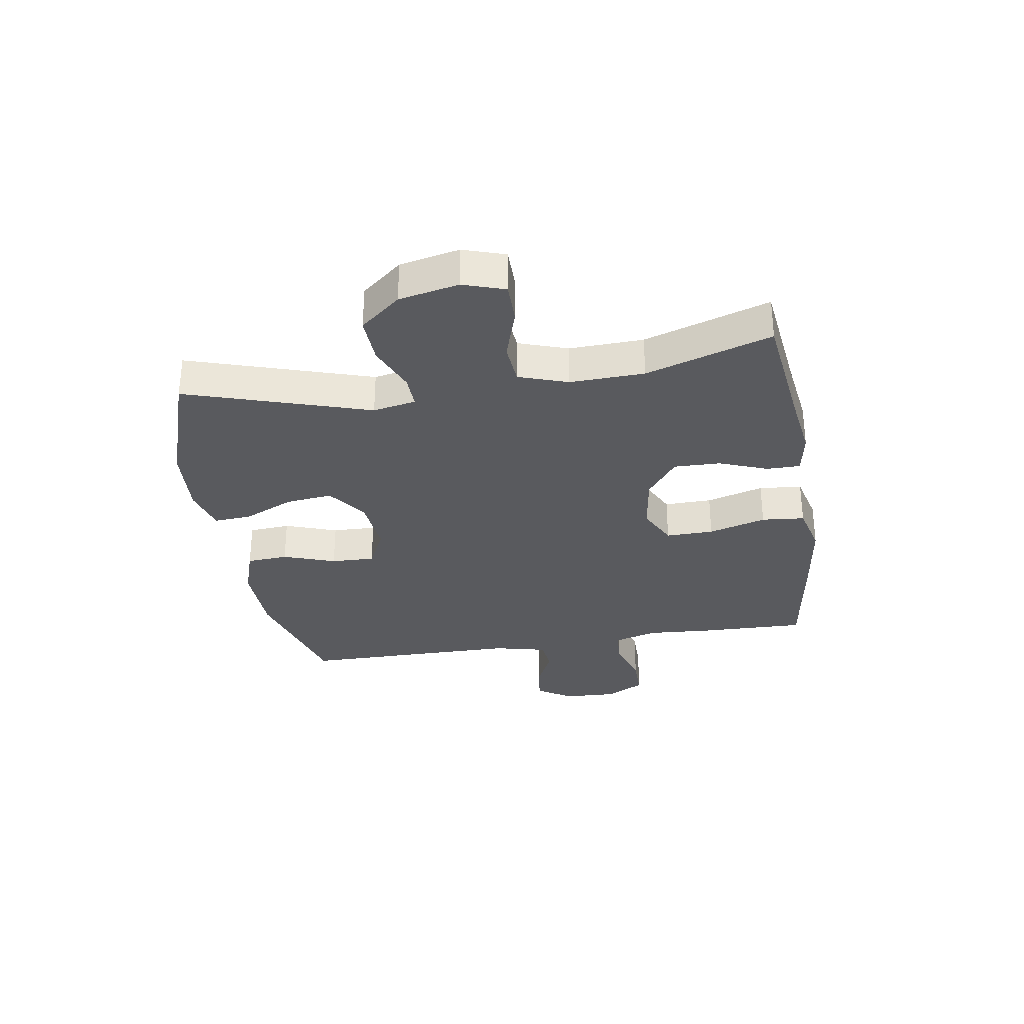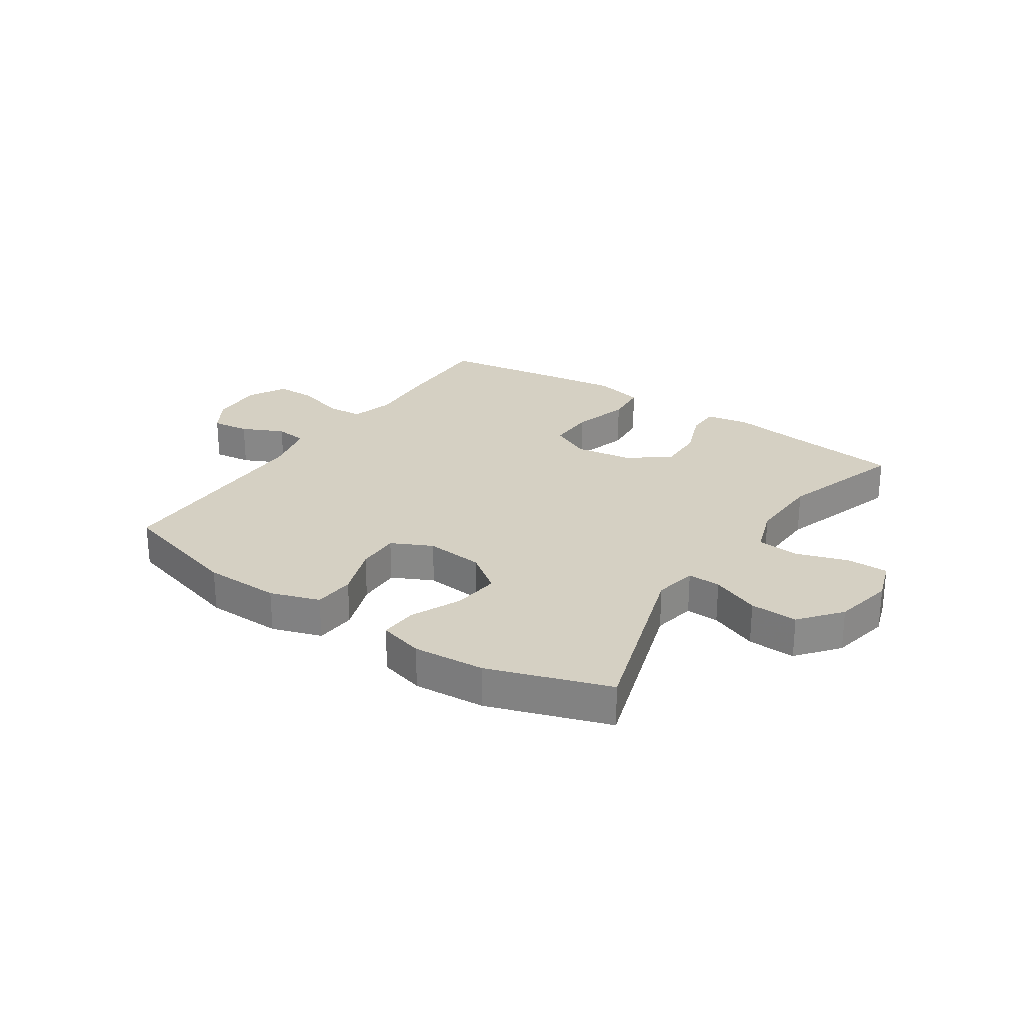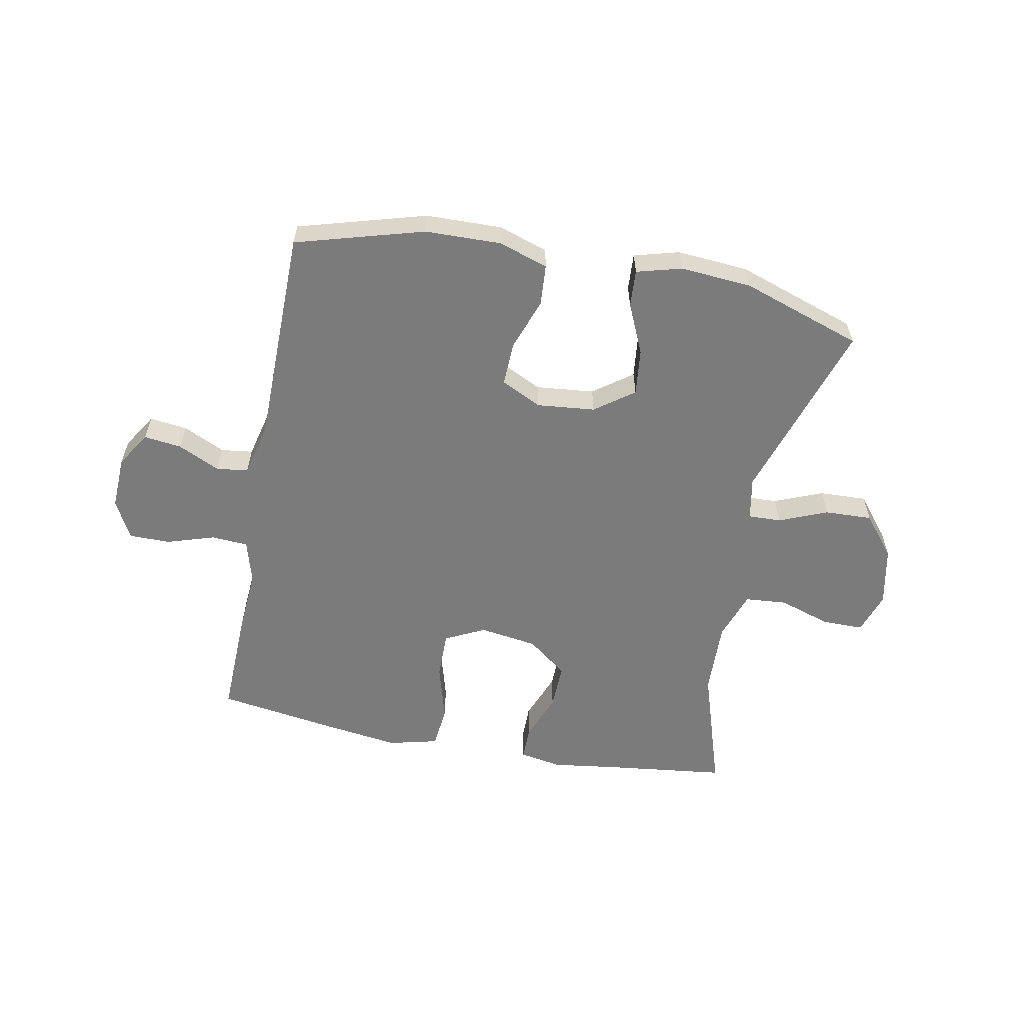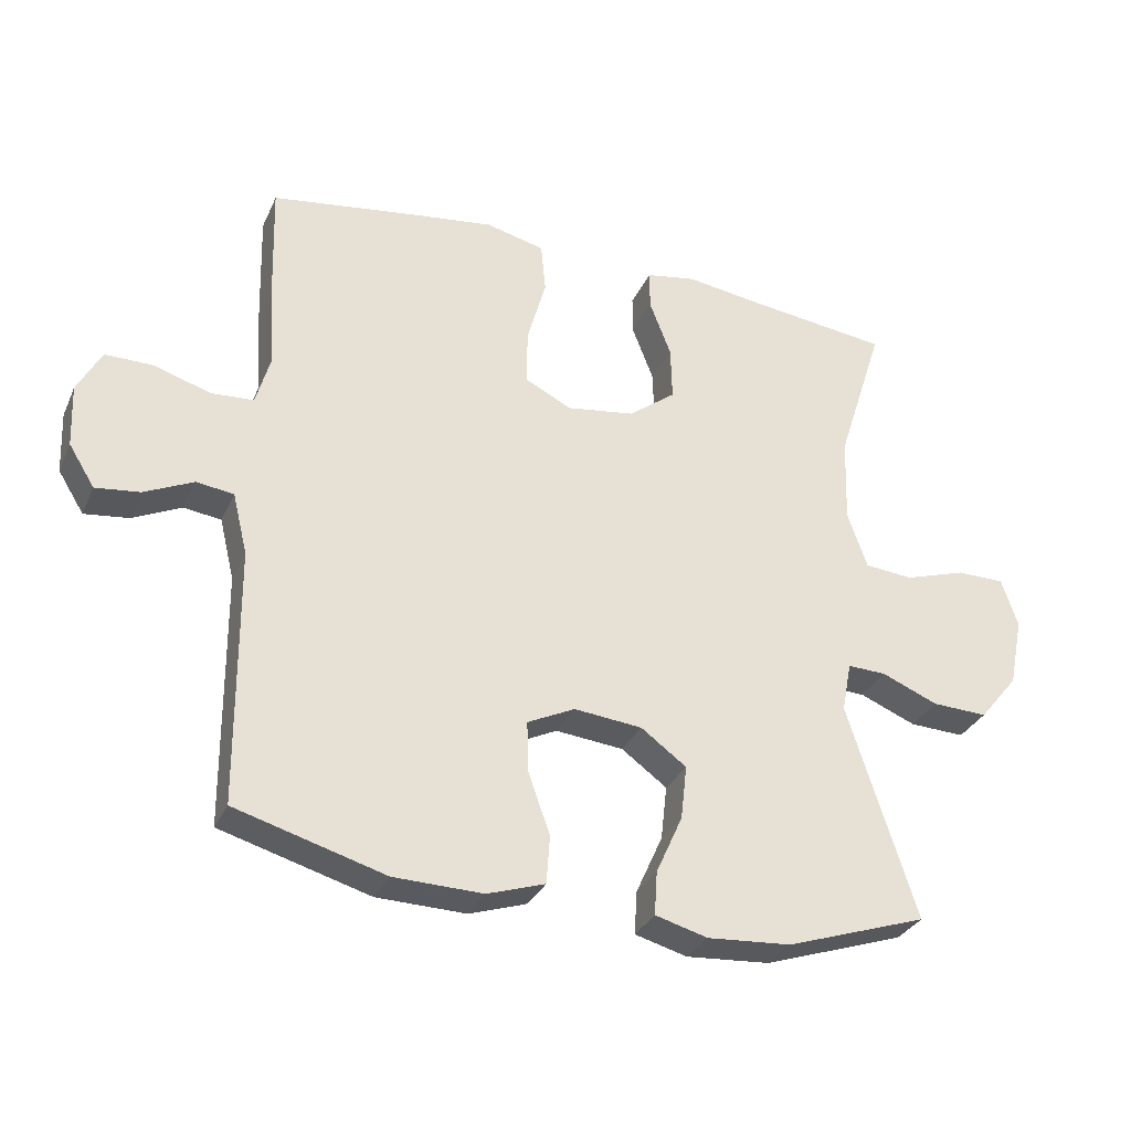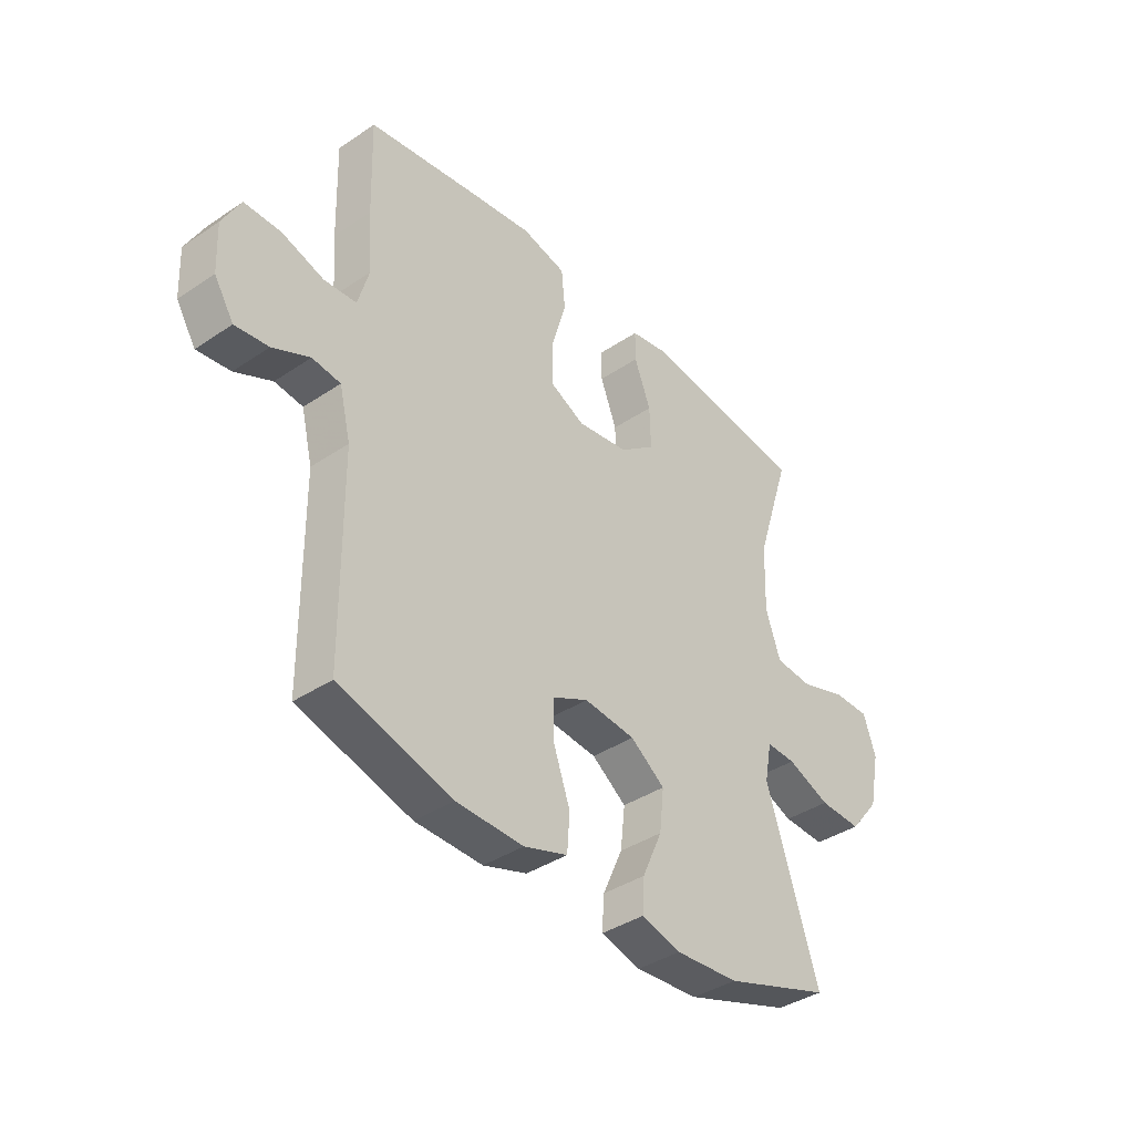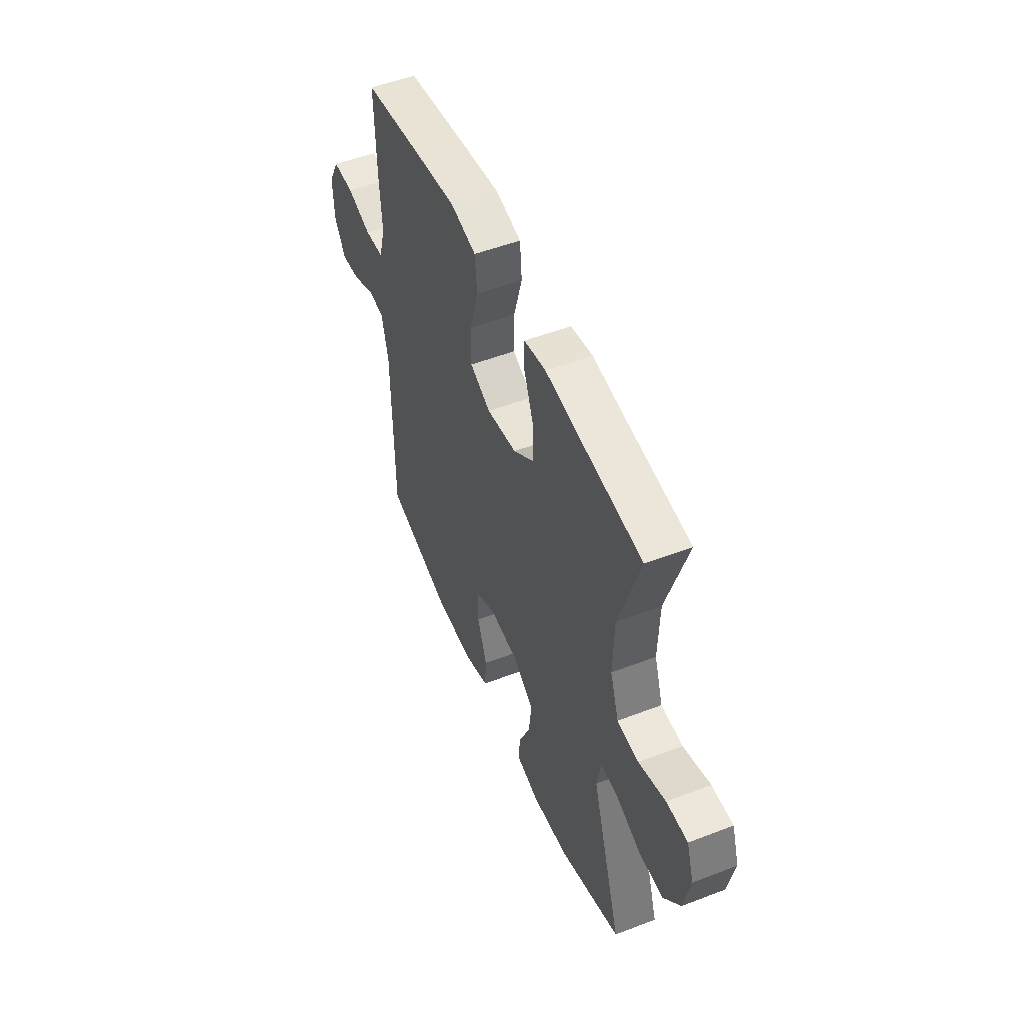
<metadata>
{"format":"obj","ext":"obj","renderer":"f3d","projection":"perspective","resolution":1024,"background":"white","views":[{"elev":-31.6,"azim":-80.7,"up":"+Y"},{"elev":26.0,"azim":-146.1,"up":"+Y"},{"elev":-58.5,"azim":169.1,"up":"+Y"},{"elev":-31.4,"azim":158.6,"up":"+Z"},{"elev":-38.8,"azim":130.2,"up":"+Z"},{"elev":51.4,"azim":-112.7,"up":"+Z"}]}
</metadata>
<code>
v -0.5 0.07 -0.5
v -0.399 0.07 -0.185
v -0.413 0.07 -0.111
v -0.47 0.07 -0.113
v -0.553 0.07 -0.147
v -0.635 0.07 -0.15
v -0.692 0.07 -0.08
v -0.713 0.07 0.023
v -0.689 0.07 0.095
v -0.618 0.07 0.095
v -0.528 0.07 0.066
v -0.456 0.07 0.072
v -0.427 0.07 0.156
v -0.431 0.07 0.284
v -0.5 0.07 0.5
v -0.294 0.07 0.525
v -0.178 0.07 0.541
v -0.105 0.07 0.528
v -0.105 0.07 0.47
v -0.137 0.07 0.387
v -0.139 0.07 0.307
v -0.07 0.07 0.254
v 0.03 0.07 0.239
v 0.099 0.07 0.273
v 0.098 0.07 0.355
v 0.07 0.07 0.454
v 0.077 0.07 0.528
v 0.163 0.07 0.549
v 0.294 0.07 0.531
v 0.5 0.07 0.5
v 0.495 0.07 0.319
v 0.487 0.07 0.205
v 0.508 0.07 0.13
v 0.571 0.07 0.126
v 0.653 0.07 0.152
v 0.724 0.07 0.152
v 0.759 0.07 0.086
v 0.755 0.07 -0.006
v 0.717 0.07 -0.067
v 0.652 0.07 -0.059
v 0.58 0.07 -0.025
v 0.525 0.07 -0.032
v 0.503 0.07 -0.123
v 0.5 0.07 -0.5
v 0.28 0.07 -0.563
v 0.149 0.07 -0.566
v 0.064 0.07 -0.538
v 0.059 0.07 -0.467
v 0.091 0.07 -0.377
v 0.093 0.07 -0.302
v 0.023 0.07 -0.268
v -0.077 0.07 -0.278
v -0.144 0.07 -0.327
v -0.135 0.07 -0.407
v -0.096 0.07 -0.494
v -0.092 0.07 -0.558
v -0.169 0.07 -0.579
v -0.292 0.07 -0.57
v -0.5 0 -0.5
v -0.399 0 -0.185
v -0.413 0 -0.111
v -0.47 0 -0.113
v -0.553 0 -0.147
v -0.635 0 -0.15
v -0.692 0 -0.08
v -0.713 0 0.023
v -0.689 0 0.095
v -0.618 0 0.095
v -0.528 0 0.066
v -0.456 0 0.072
v -0.427 0 0.156
v -0.431 0 0.284
v -0.5 0 0.5
v -0.294 0 0.525
v -0.178 0 0.541
v -0.105 0 0.528
v -0.105 0 0.47
v -0.137 0 0.387
v -0.139 0 0.307
v -0.07 0 0.254
v 0.03 0 0.239
v 0.099 0 0.273
v 0.098 0 0.355
v 0.07 0 0.454
v 0.077 0 0.528
v 0.163 0 0.549
v 0.294 0 0.531
v 0.5 0 0.5
v 0.495 0 0.319
v 0.487 0 0.205
v 0.508 0 0.13
v 0.571 0 0.126
v 0.653 0 0.152
v 0.724 0 0.152
v 0.759 0 0.086
v 0.755 0 -0.006
v 0.717 0 -0.067
v 0.652 0 -0.059
v 0.58 0 -0.025
v 0.525 0 -0.032
v 0.503 0 -0.123
v 0.5 0 -0.5
v 0.28 0 -0.563
v 0.149 0 -0.566
v 0.064 0 -0.538
v 0.059 0 -0.467
v 0.091 0 -0.377
v 0.093 0 -0.302
v 0.023 0 -0.268
v -0.077 0 -0.278
v -0.144 0 -0.327
v -0.135 0 -0.407
v -0.096 0 -0.494
v -0.092 0 -0.558
v -0.169 0 -0.579
v -0.292 0 -0.57
f 58 1 2
f 57 58 2
f 56 57 2
f 55 56 2
f 54 55 2
f 53 54 2 3
f 52 53 3
f 51 52 3
f 47 48 49
f 46 47 49
f 45 46 49
f 44 45 49
f 43 44 49
f 42 43 49 50
f 39 40 41
f 38 39 41
f 37 38 41
f 36 37 41
f 35 36 41
f 34 35 41
f 33 34 41 42
f 42 50 51
f 33 42 51
f 32 33 51
f 30 31 32
f 29 30 32
f 28 29 32
f 27 28 32
f 26 27 32
f 25 26 32
f 18 19 20
f 17 18 20
f 16 17 20
f 16 20 21
f 15 16 21
f 14 15 21
f 13 14 21 22
f 9 10 11
f 8 9 11
f 7 8 11
f 6 7 11
f 5 6 11
f 4 5 11
f 3 4 11 12
f 13 22 23
f 12 13 23
f 3 12 23
f 51 3 23
f 32 51 23 24
f 24 25 32
f 60 59 116
f 60 116 115
f 60 115 114
f 60 114 113
f 60 113 112
f 61 60 112 111
f 61 111 110
f 61 110 109
f 107 106 105
f 107 105 104
f 107 104 103
f 107 103 102
f 107 102 101
f 108 107 101 100
f 99 98 97
f 99 97 96
f 99 96 95
f 99 95 94
f 99 94 93
f 99 93 92
f 100 99 92 91
f 109 108 100
f 109 100 91
f 109 91 90
f 90 89 88
f 90 88 87
f 90 87 86
f 90 86 85
f 90 85 84
f 90 84 83
f 78 77 76
f 78 76 75
f 78 75 74
f 79 78 74
f 79 74 73
f 79 73 72
f 80 79 72 71
f 69 68 67
f 69 67 66
f 69 66 65
f 69 65 64
f 69 64 63
f 69 63 62
f 70 69 62 61
f 81 80 71
f 81 71 70
f 81 70 61
f 81 61 109
f 82 81 109 90
f 90 83 82
f 1 59 60 2
f 2 60 61 3
f 3 61 62 4
f 4 62 63 5
f 5 63 64 6
f 6 64 65 7
f 7 65 66 8
f 8 66 67 9
f 9 67 68 10
f 10 68 69 11
f 11 69 70 12
f 12 70 71 13
f 13 71 72 14
f 14 72 73 15
f 15 73 74 16
f 16 74 75 17
f 17 75 76 18
f 18 76 77 19
f 19 77 78 20
f 20 78 79 21
f 21 79 80 22
f 22 80 81 23
f 23 81 82 24
f 24 82 83 25
f 25 83 84 26
f 26 84 85 27
f 27 85 86 28
f 28 86 87 29
f 29 87 88 30
f 30 88 89 31
f 31 89 90 32
f 32 90 91 33
f 33 91 92 34
f 34 92 93 35
f 35 93 94 36
f 36 94 95 37
f 37 95 96 38
f 38 96 97 39
f 39 97 98 40
f 40 98 99 41
f 41 99 100 42
f 42 100 101 43
f 43 101 102 44
f 44 102 103 45
f 45 103 104 46
f 46 104 105 47
f 47 105 106 48
f 48 106 107 49
f 49 107 108 50
f 50 108 109 51
f 51 109 110 52
f 52 110 111 53
f 53 111 112 54
f 54 112 113 55
f 55 113 114 56
f 56 114 115 57
f 57 115 116 58
f 58 116 59 1

</code>
